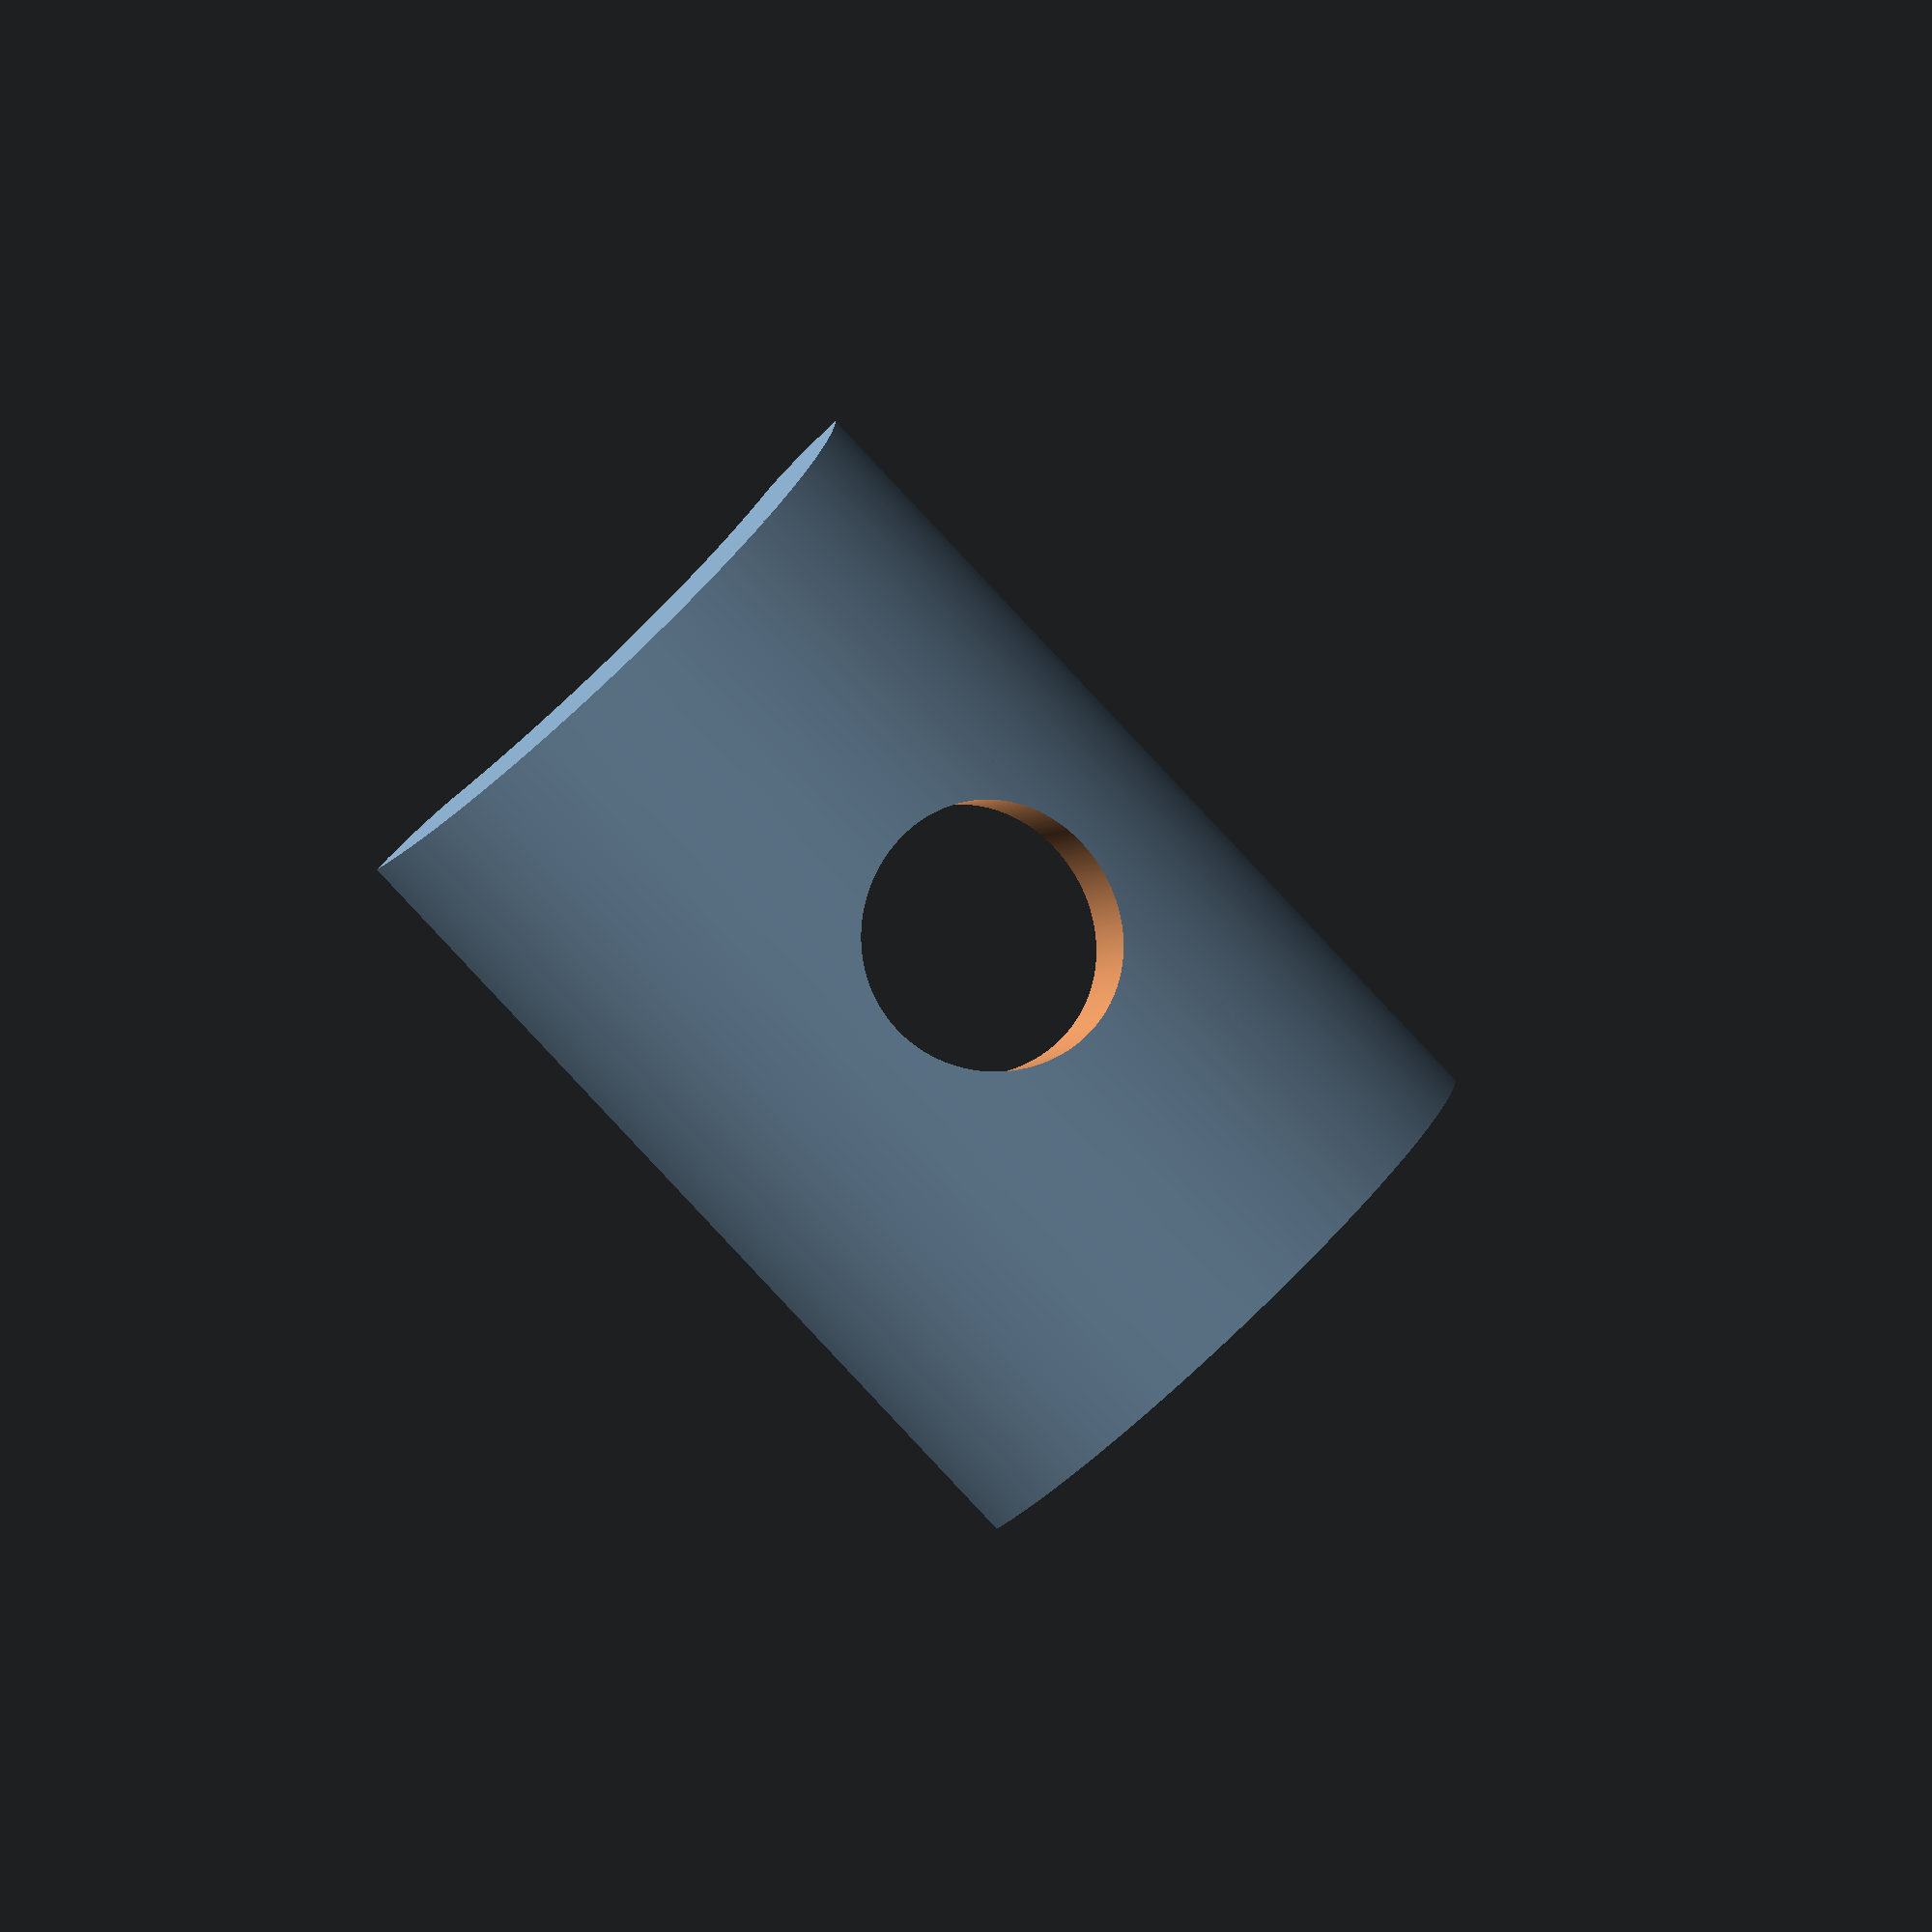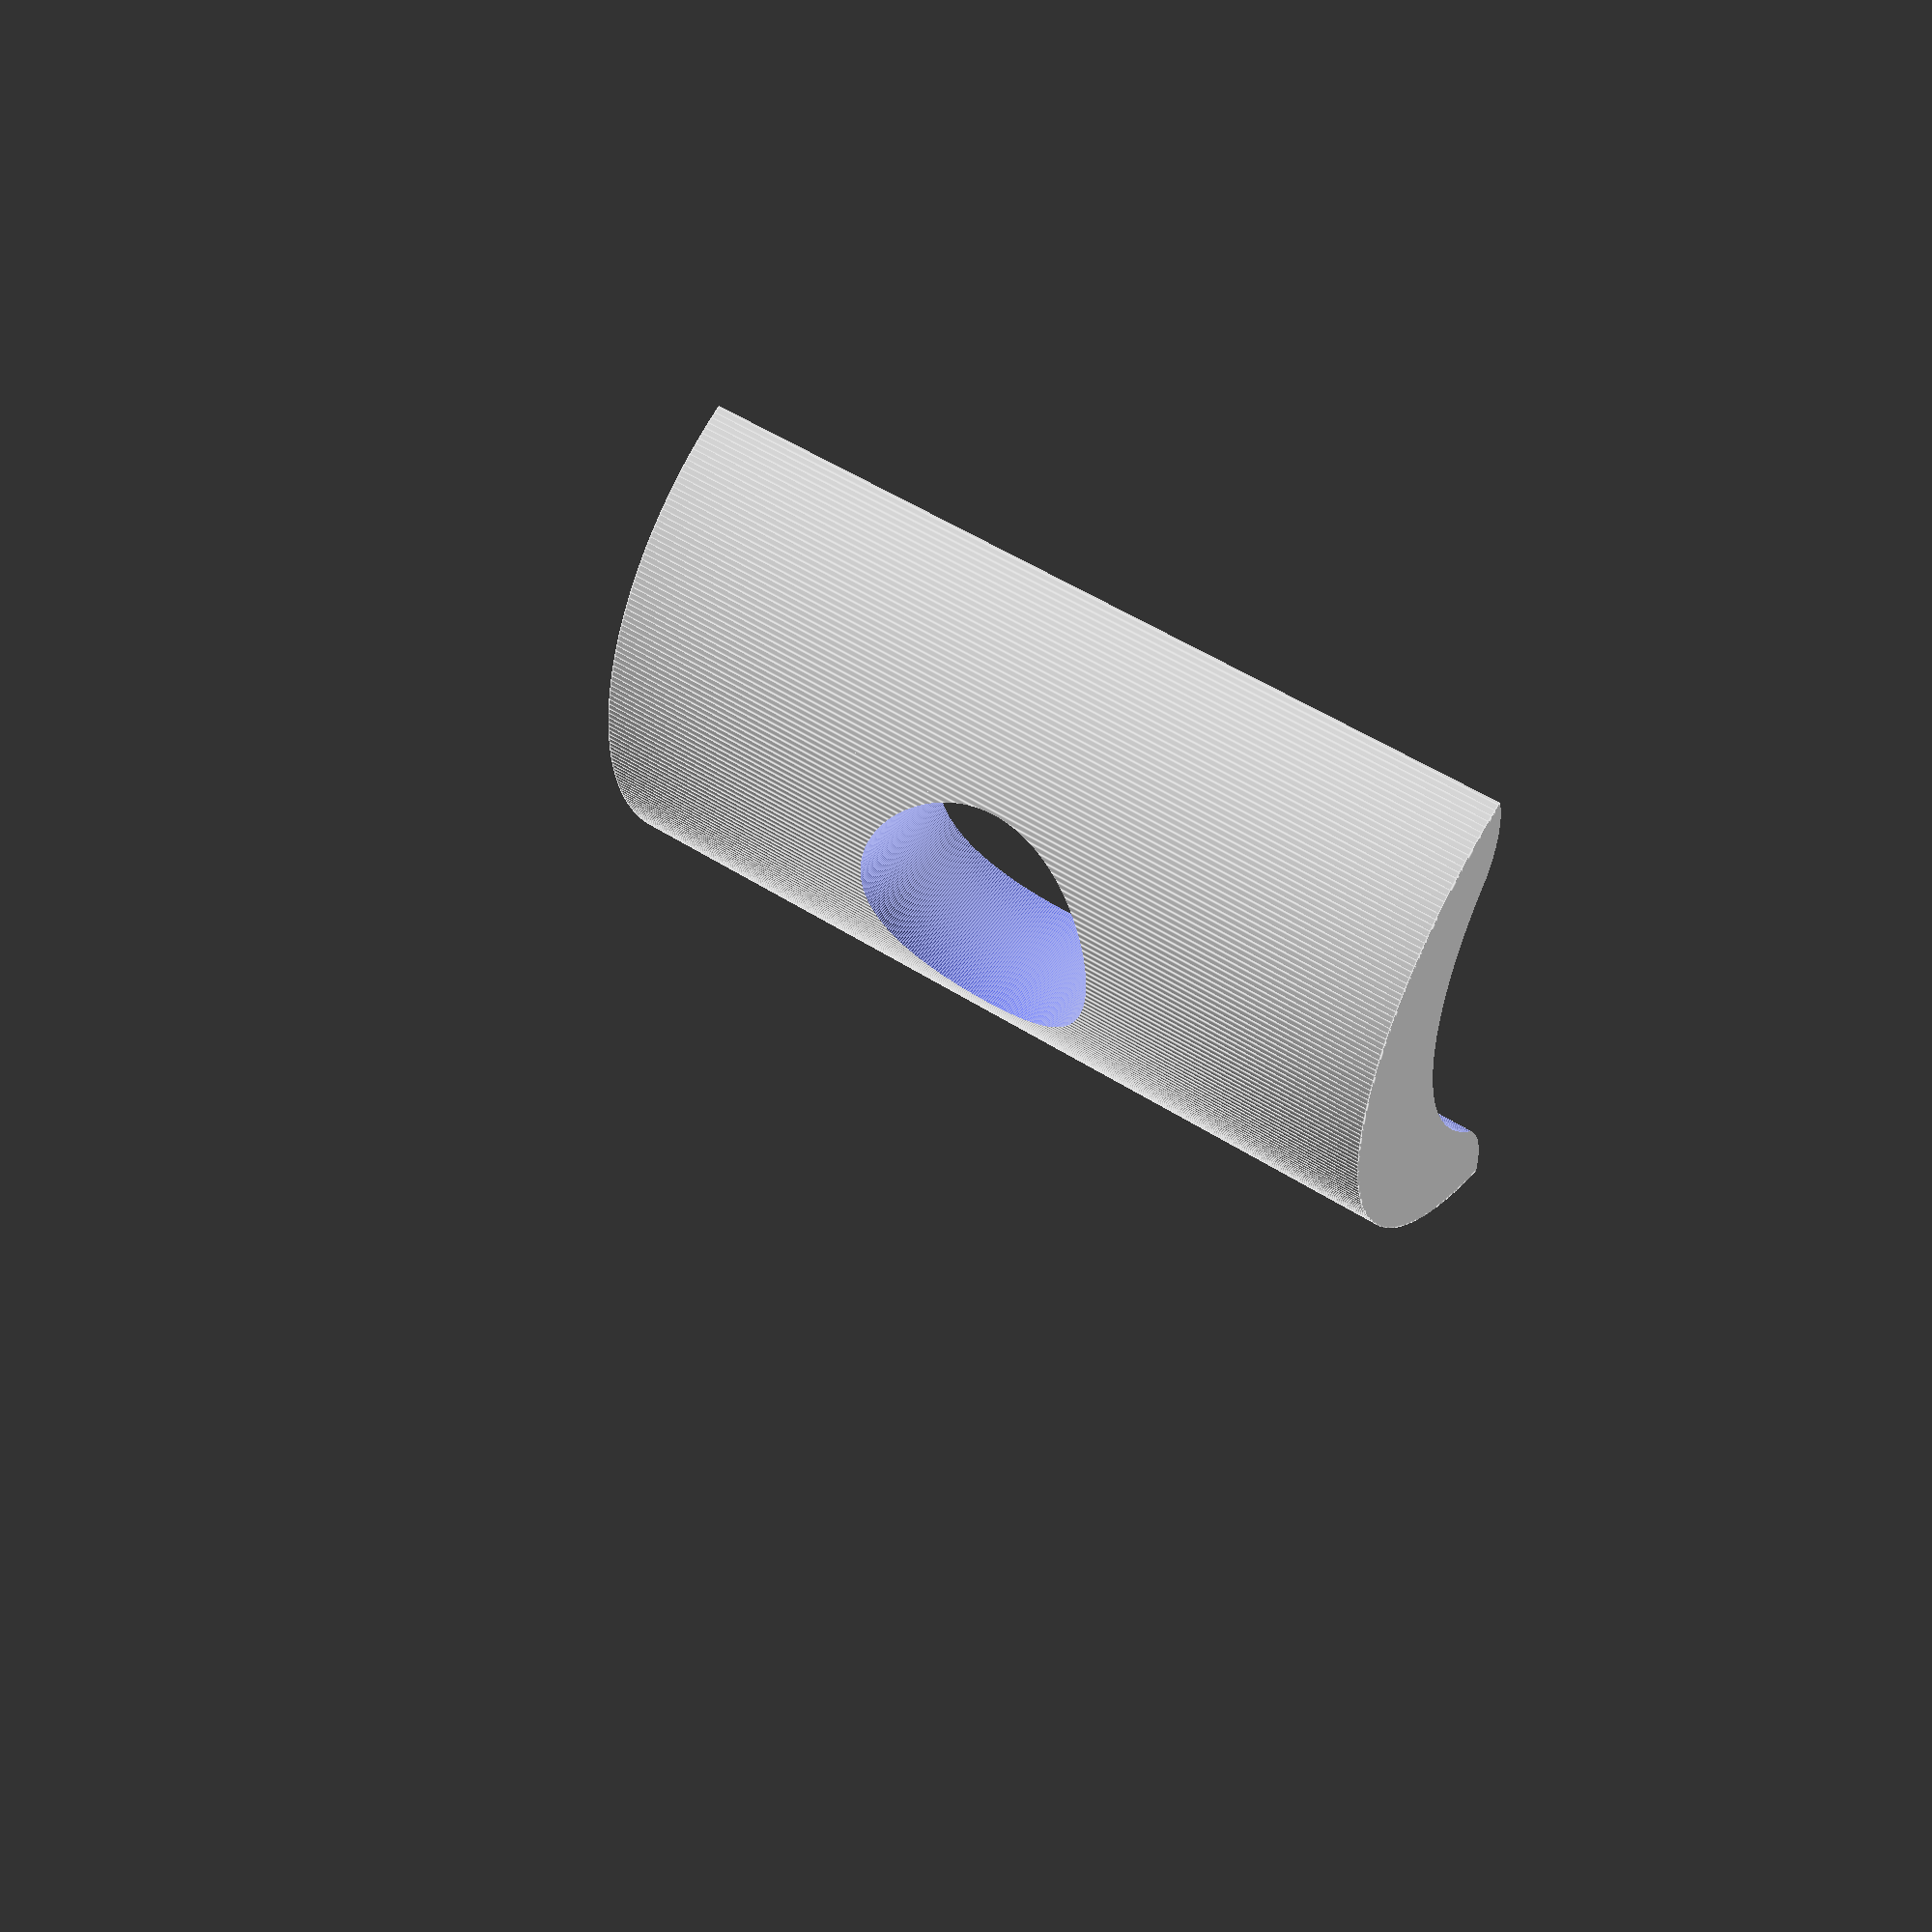
<openscad>
$fn=350; // faces number: smoother polygons

intersection()
{
	difference()
	{
		translate([3,0,0])                    cylinder(h=20,    r=7.5);
		translate([0,0,-0.01])                cylinder(h=20.02, r=7.5);
		translate([6,-1,10]) rotate([0,90,0]) cylinder(h=5,     r=3.0);
	}
	translate([0,-7.5,0]) cube([11,15,20]);
	union()
	{
		translate([6,-10,0])        cube(20);
		translate([8.2,6.5,-0.01])  cylinder(h=20.02, r=3);
		translate([8.2,-6.5,-0.01]) cylinder(h=20.02, r=3);
	}
}

</openscad>
<views>
elev=81.2 azim=105.8 roll=222.9 proj=o view=wireframe
elev=128.6 azim=354.8 roll=235.0 proj=p view=edges
</views>
